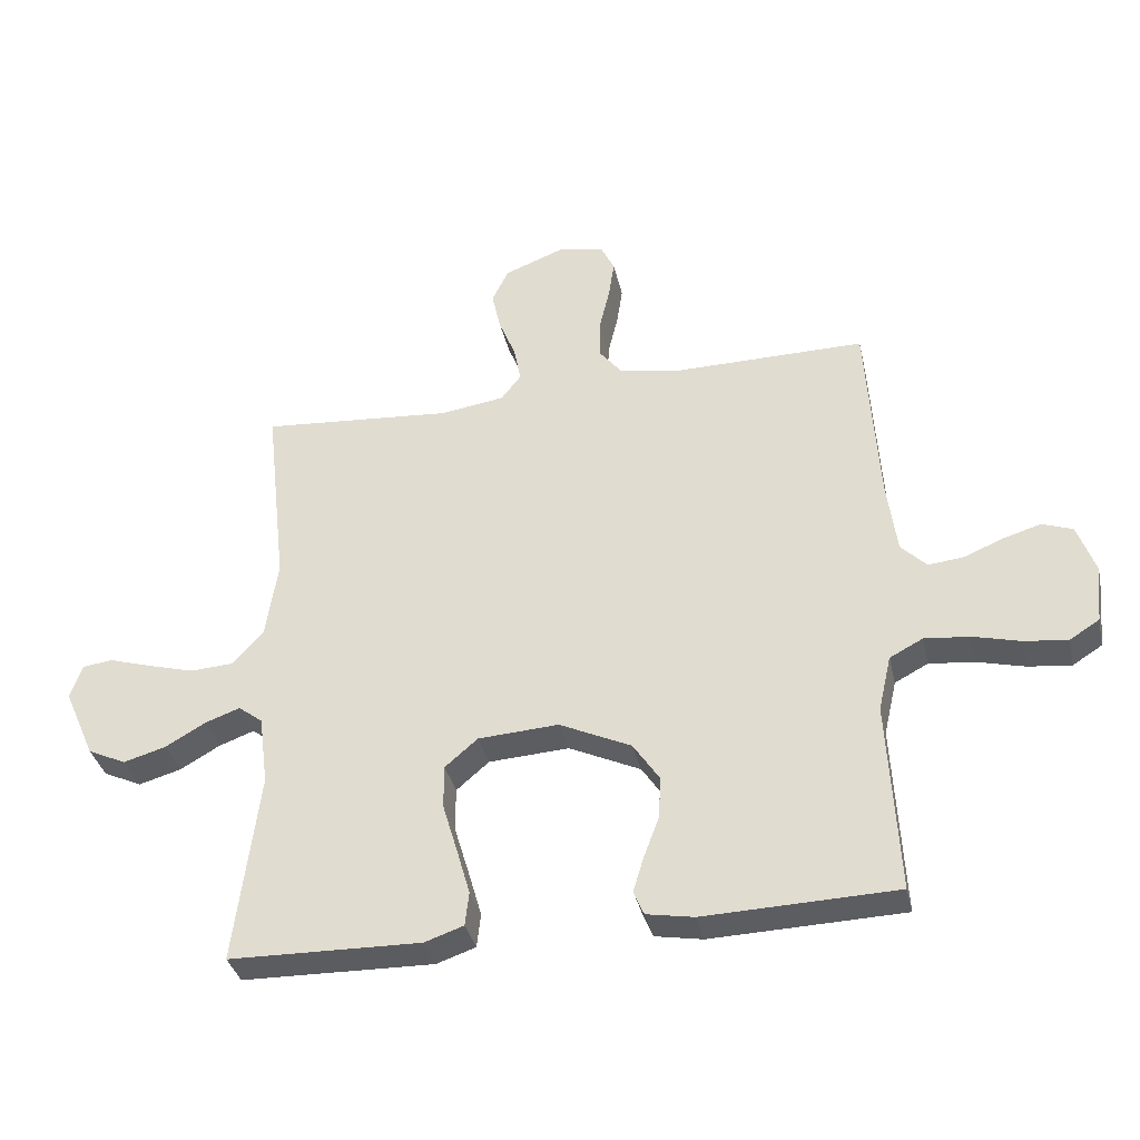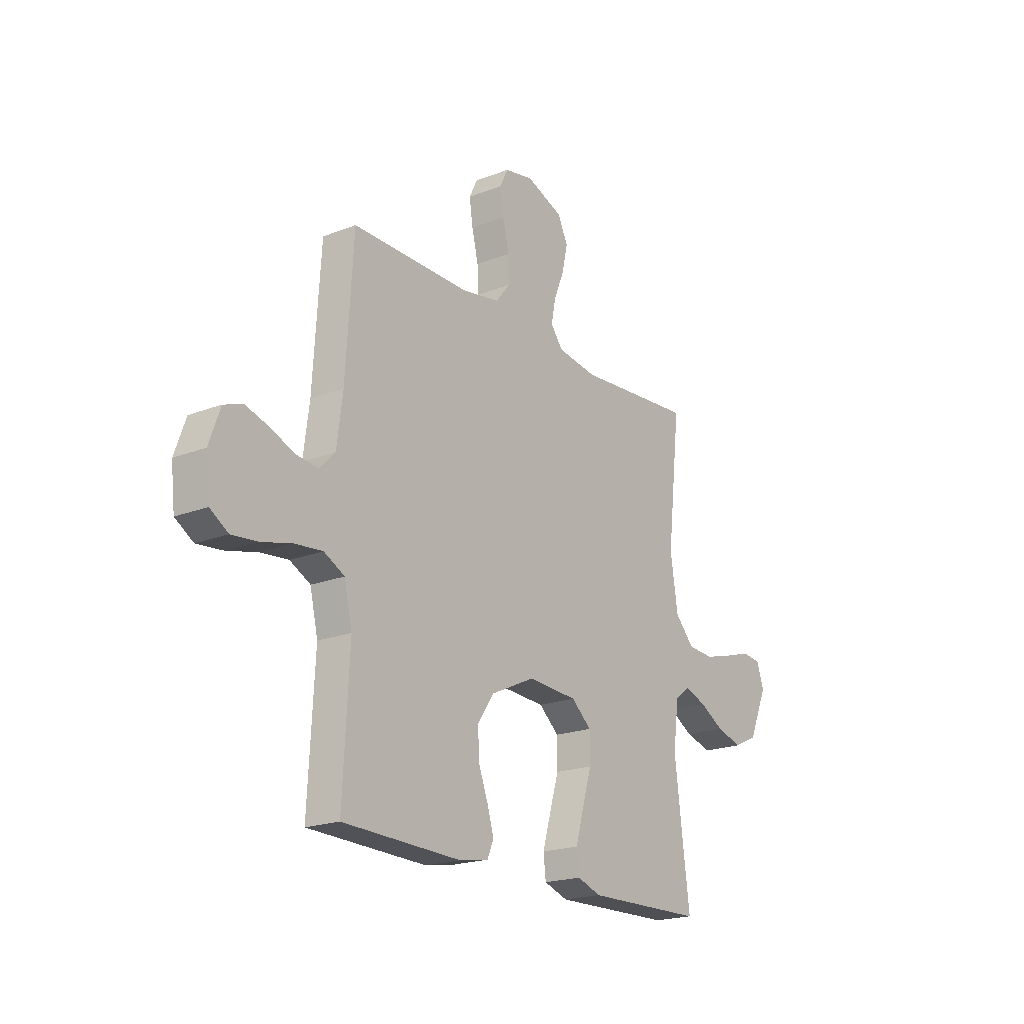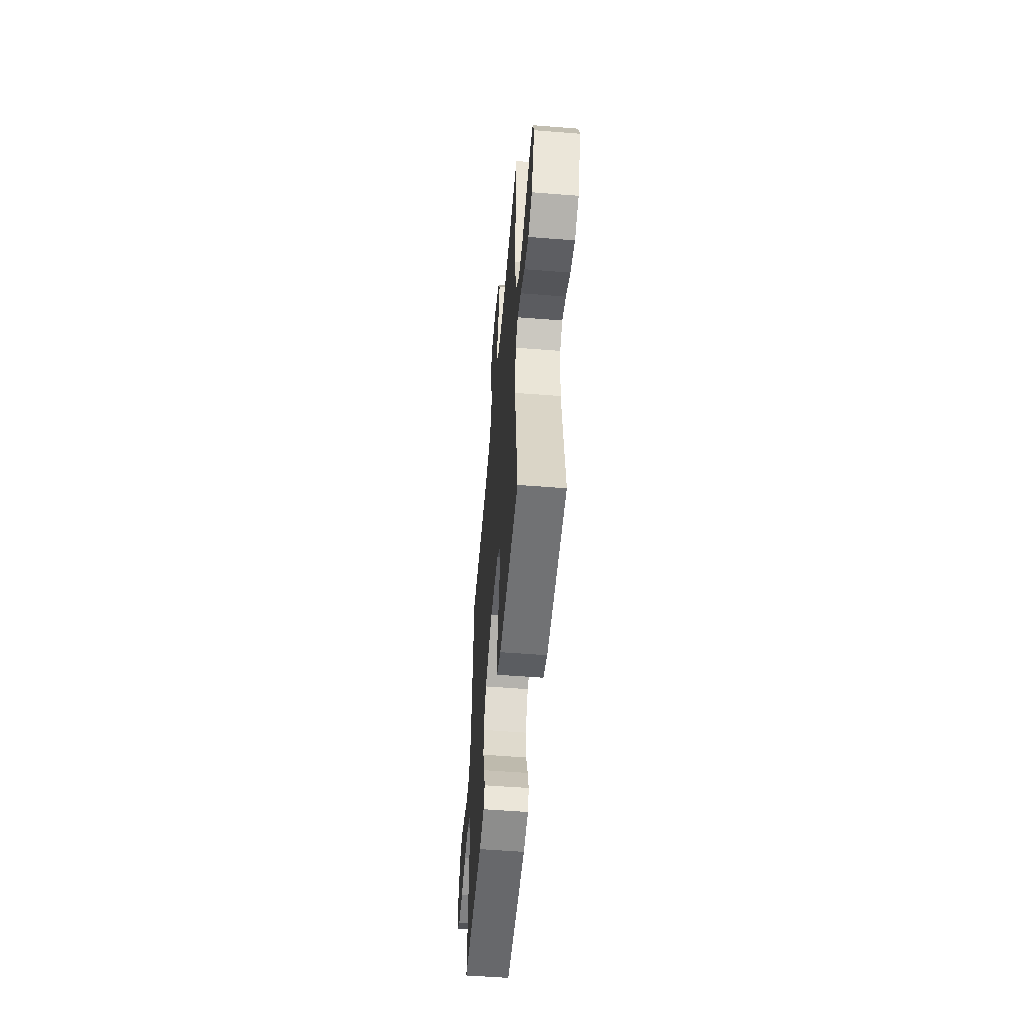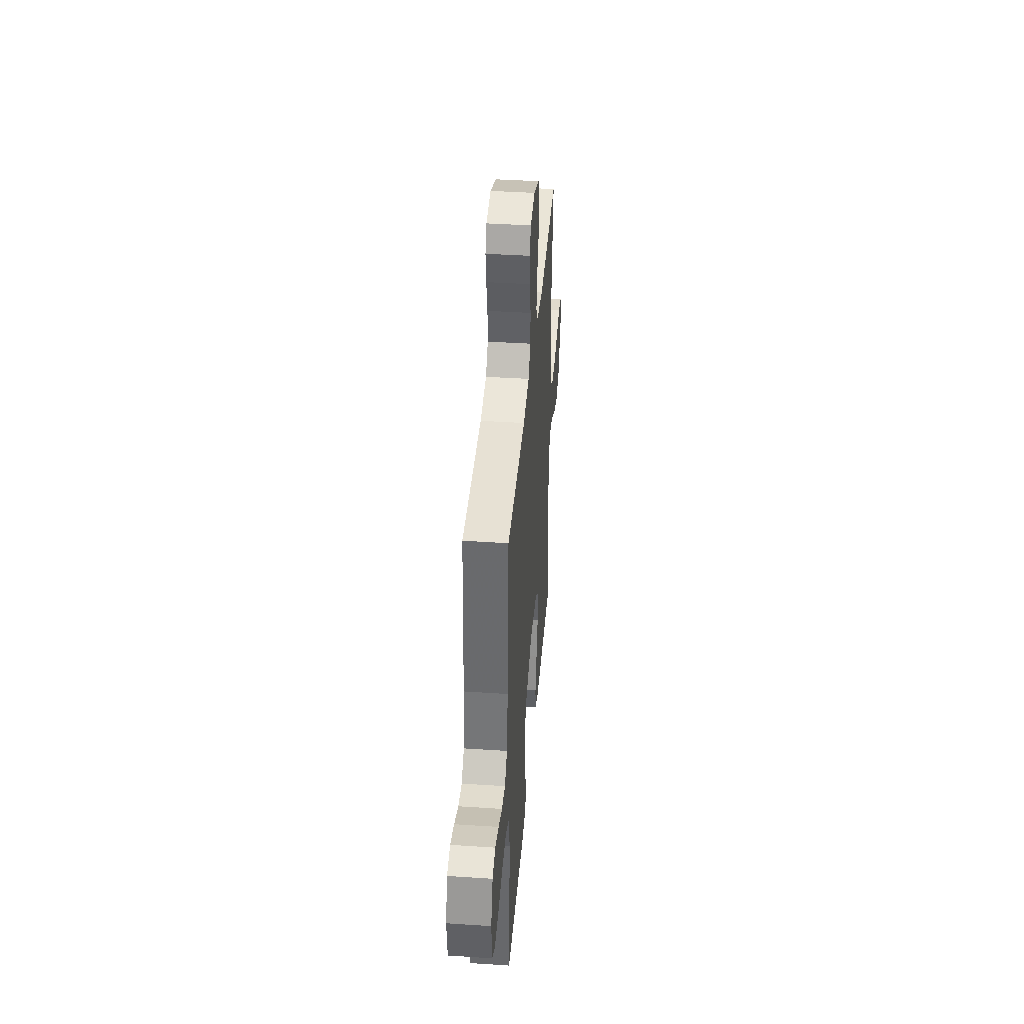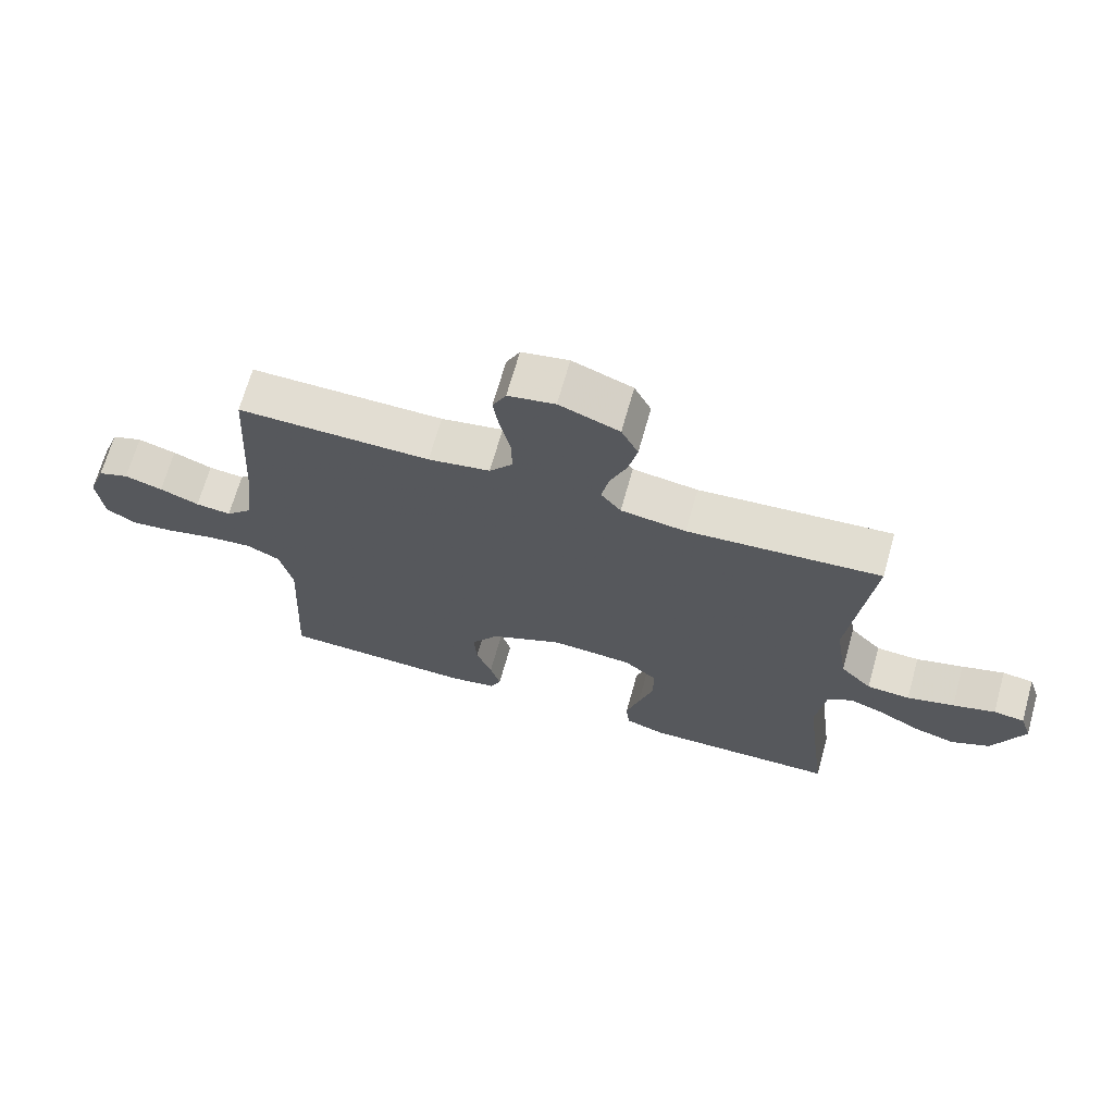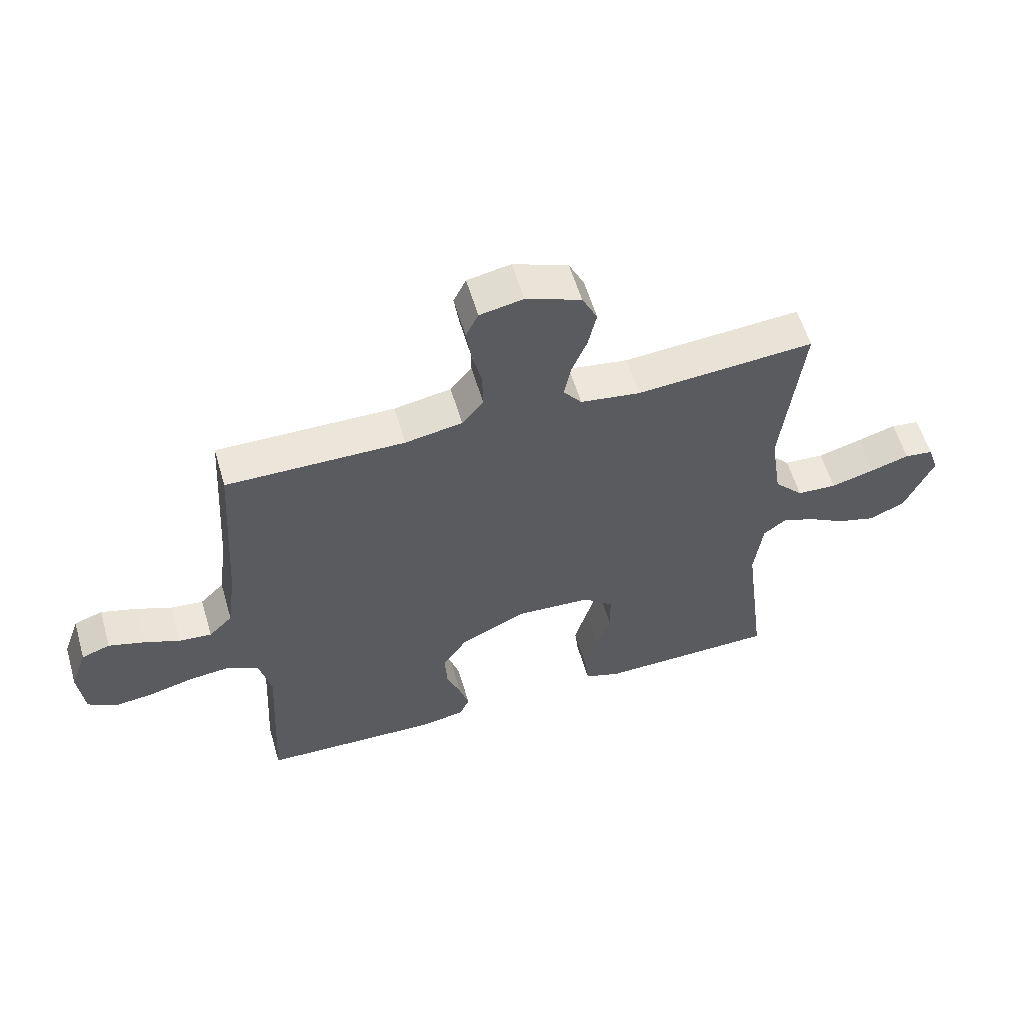
<metadata>
{"format":"obj","ext":"obj","renderer":"f3d","projection":"perspective","resolution":1024,"background":"white","views":[{"elev":-35.4,"azim":-167.5,"up":"+Z"},{"elev":-20.0,"azim":-54.2,"up":"+Z"},{"elev":-54.4,"azim":85.2,"up":"+Z"},{"elev":40.1,"azim":-85.3,"up":"+Z"},{"elev":68.2,"azim":15.7,"up":"+Z"},{"elev":57.8,"azim":-16.3,"up":"+Z"}]}
</metadata>
<code>
v 0.5 0.07 -0.5
v 0.2 0.07 -0.506
v 0.139 0.07 -0.485
v 0.133 0.07 -0.432
v 0.154 0.07 -0.359
v 0.177 0.07 -0.282
v 0.177 0.07 -0.214
v 0.126 0.07 -0.17
v 0 0.07 -0.162
v -0.112 0.07 -0.214
v -0.154 0.07 -0.276
v -0.15 0.07 -0.342
v -0.126 0.07 -0.406
v -0.11 0.07 -0.459
v -0.126 0.07 -0.497
v -0.2 0.07 -0.51
v -0.5 0.07 -0.5
v -0.484 0.07 -0.2
v -0.504 0.07 -0.113
v -0.556 0.07 -0.086
v -0.627 0.07 -0.093
v -0.702 0.07 -0.112
v -0.769 0.07 -0.119
v -0.815 0.07 -0.09
v -0.825 0.07 0
v -0.797 0.07 0.078
v -0.749 0.07 0.095
v -0.69 0.07 0.077
v -0.629 0.07 0.052
v -0.574 0.07 0.046
v -0.534 0.07 0.086
v -0.519 0.07 0.2
v -0.5 0.07 0.5
v -0.2 0.07 0.497
v -0.104 0.07 0.514
v -0.068 0.07 0.559
v -0.069 0.07 0.621
v -0.085 0.07 0.688
v -0.094 0.07 0.748
v -0.073 0.07 0.791
v 0 0.07 0.805
v 0.093 0.07 0.769
v 0.119 0.07 0.716
v 0.105 0.07 0.653
v 0.079 0.07 0.589
v 0.068 0.07 0.532
v 0.099 0.07 0.492
v 0.2 0.07 0.477
v 0.5 0.07 0.5
v 0.466 0.07 0.2
v 0.485 0.07 0.076
v 0.534 0.07 0.024
v 0.601 0.07 0.02
v 0.674 0.07 0.04
v 0.74 0.07 0.06
v 0.788 0.07 0.054
v 0.806 0.07 0
v 0.758 0.07 -0.109
v 0.698 0.07 -0.137
v 0.632 0.07 -0.118
v 0.569 0.07 -0.082
v 0.514 0.07 -0.062
v 0.476 0.07 -0.091
v 0.462 0.07 -0.2
v 0.5 0 -0.5
v 0.2 0 -0.506
v 0.139 0 -0.485
v 0.133 0 -0.432
v 0.154 0 -0.359
v 0.177 0 -0.282
v 0.177 0 -0.214
v 0.126 0 -0.17
v 0 0 -0.162
v -0.112 0 -0.214
v -0.154 0 -0.276
v -0.15 0 -0.342
v -0.126 0 -0.406
v -0.11 0 -0.459
v -0.126 0 -0.497
v -0.2 0 -0.51
v -0.5 0 -0.5
v -0.484 0 -0.2
v -0.504 0 -0.113
v -0.556 0 -0.086
v -0.627 0 -0.093
v -0.702 0 -0.112
v -0.769 0 -0.119
v -0.815 0 -0.09
v -0.825 0 0
v -0.797 0 0.078
v -0.749 0 0.095
v -0.69 0 0.077
v -0.629 0 0.052
v -0.574 0 0.046
v -0.534 0 0.086
v -0.519 0 0.2
v -0.5 0 0.5
v -0.2 0 0.497
v -0.104 0 0.514
v -0.068 0 0.559
v -0.069 0 0.621
v -0.085 0 0.688
v -0.094 0 0.748
v -0.073 0 0.791
v 0 0 0.805
v 0.093 0 0.769
v 0.119 0 0.716
v 0.105 0 0.653
v 0.079 0 0.589
v 0.068 0 0.532
v 0.099 0 0.492
v 0.2 0 0.477
v 0.5 0 0.5
v 0.466 0 0.2
v 0.485 0 0.076
v 0.534 0 0.024
v 0.601 0 0.02
v 0.674 0 0.04
v 0.74 0 0.06
v 0.788 0 0.054
v 0.806 0 0
v 0.758 0 -0.109
v 0.698 0 -0.137
v 0.632 0 -0.118
v 0.569 0 -0.082
v 0.514 0 -0.062
v 0.476 0 -0.091
v 0.462 0 -0.2
f 58 59 60 61
f 58 61 62
f 57 58 62
f 54 55 56 57
f 53 54 57 62
f 52 53 62 63
f 48 49 50
f 47 48 50 51
f 42 43 44 45
f 42 45 46
f 41 42 46
f 40 41 46
f 37 38 39 40
f 37 40 46
f 36 37 46 47
f 32 33 34
f 31 32 34 35
f 30 31 35
f 26 27 28 29
f 24 25 26 29
f 24 29 30
f 21 22 23 24
f 20 21 24 30
f 19 20 30 35
f 15 16 17 18
f 12 13 14 15
f 12 15 18 19
f 3 4 5 6
f 1 2 3 6
f 64 1 6 7
f 63 64 7 8
f 51 52 63 8
f 47 51 8 9
f 36 47 9 10
f 35 36 10 11
f 19 35 11
f 11 12 19
f 125 124 123 122
f 126 125 122
f 126 122 121
f 121 120 119 118
f 126 121 118 117
f 127 126 117 116
f 114 113 112
f 115 114 112 111
f 109 108 107 106
f 110 109 106
f 110 106 105
f 110 105 104
f 104 103 102 101
f 110 104 101
f 111 110 101 100
f 98 97 96
f 99 98 96 95
f 99 95 94
f 93 92 91 90
f 93 90 89 88
f 94 93 88
f 88 87 86 85
f 94 88 85 84
f 99 94 84 83
f 82 81 80 79
f 79 78 77 76
f 83 82 79 76
f 70 69 68 67
f 70 67 66 65
f 71 70 65 128
f 72 71 128 127
f 72 127 116 115
f 73 72 115 111
f 74 73 111 100
f 75 74 100 99
f 75 99 83
f 83 76 75
f 1 65 66 2
f 2 66 67 3
f 3 67 68 4
f 4 68 69 5
f 5 69 70 6
f 6 70 71 7
f 7 71 72 8
f 8 72 73 9
f 9 73 74 10
f 10 74 75 11
f 11 75 76 12
f 12 76 77 13
f 13 77 78 14
f 14 78 79 15
f 15 79 80 16
f 16 80 81 17
f 17 81 82 18
f 18 82 83 19
f 19 83 84 20
f 20 84 85 21
f 21 85 86 22
f 22 86 87 23
f 23 87 88 24
f 24 88 89 25
f 25 89 90 26
f 26 90 91 27
f 27 91 92 28
f 28 92 93 29
f 29 93 94 30
f 30 94 95 31
f 31 95 96 32
f 32 96 97 33
f 33 97 98 34
f 34 98 99 35
f 35 99 100 36
f 36 100 101 37
f 37 101 102 38
f 38 102 103 39
f 39 103 104 40
f 40 104 105 41
f 41 105 106 42
f 42 106 107 43
f 43 107 108 44
f 44 108 109 45
f 45 109 110 46
f 46 110 111 47
f 47 111 112 48
f 48 112 113 49
f 49 113 114 50
f 50 114 115 51
f 51 115 116 52
f 52 116 117 53
f 53 117 118 54
f 54 118 119 55
f 55 119 120 56
f 56 120 121 57
f 57 121 122 58
f 58 122 123 59
f 59 123 124 60
f 60 124 125 61
f 61 125 126 62
f 62 126 127 63
f 63 127 128 64
f 64 128 65 1

</code>
